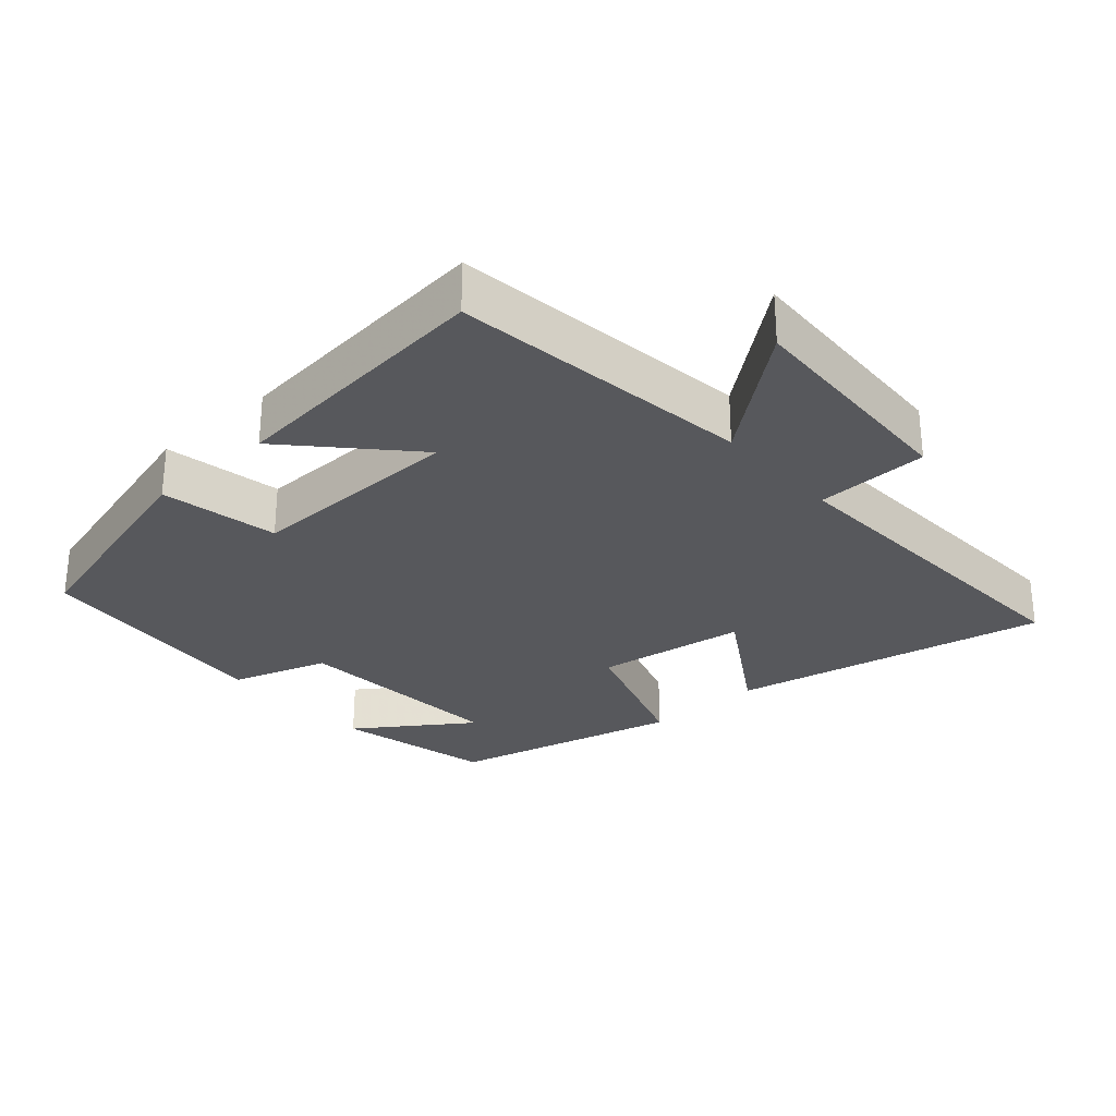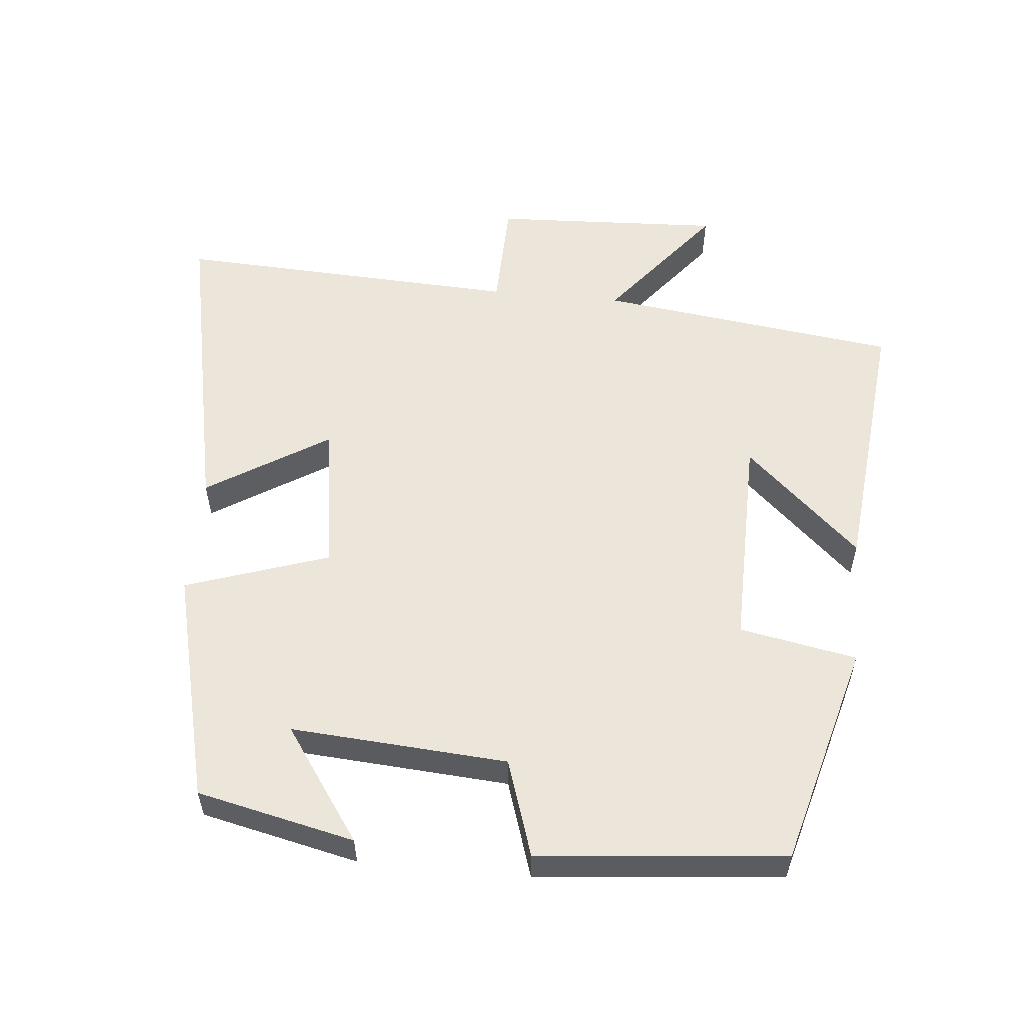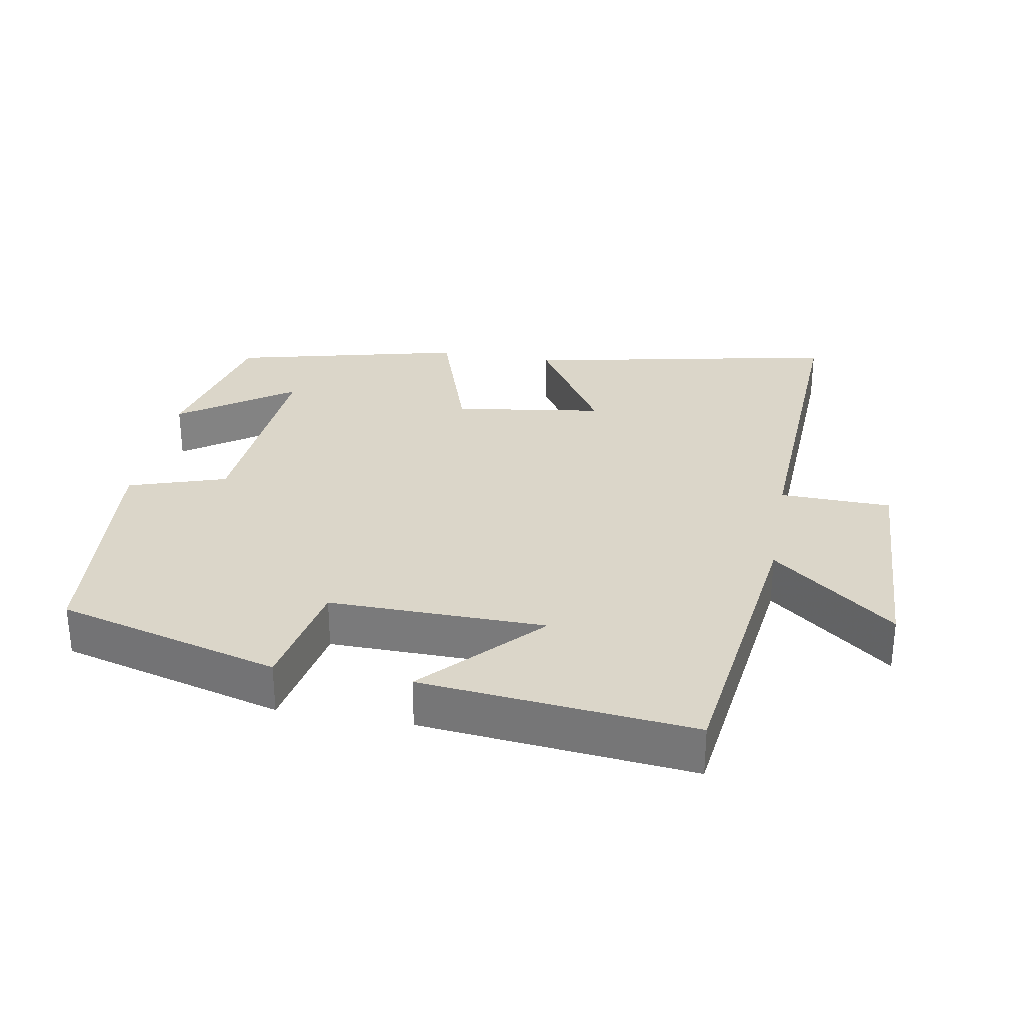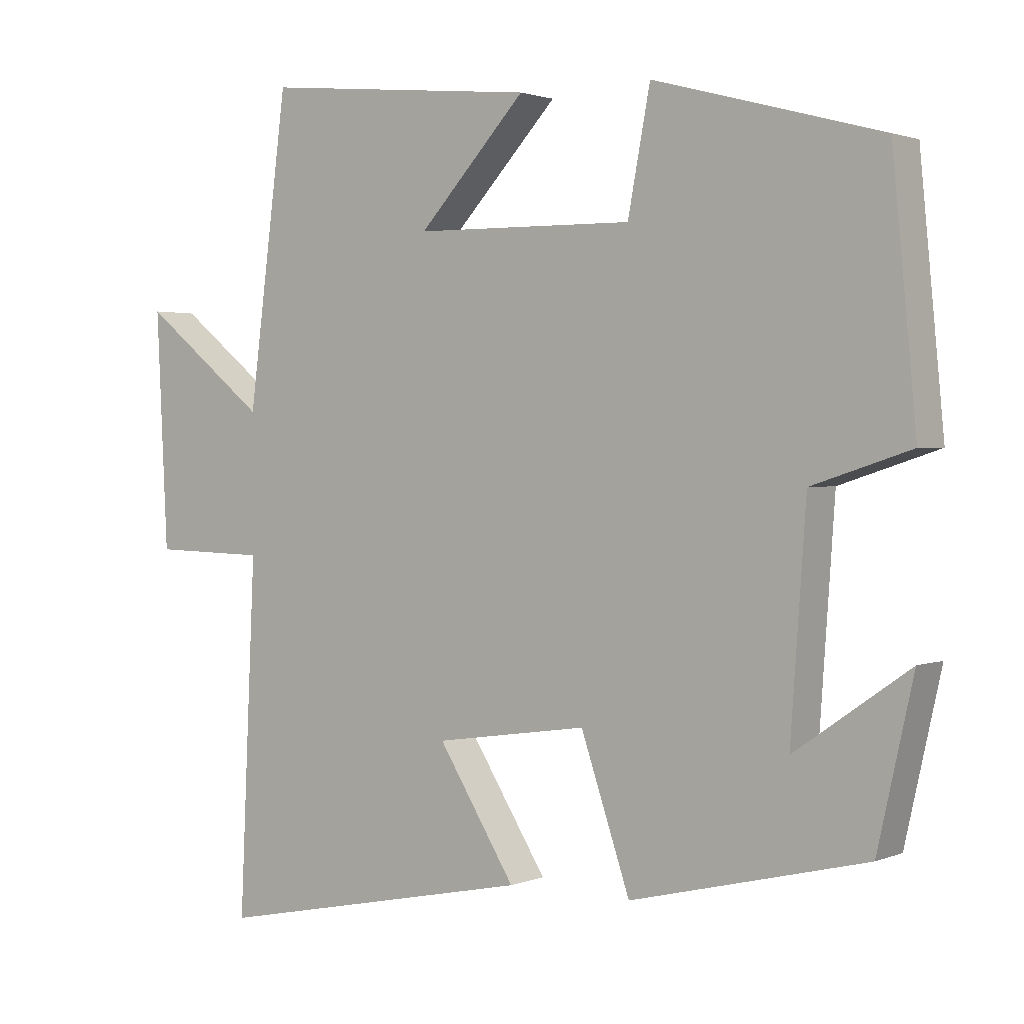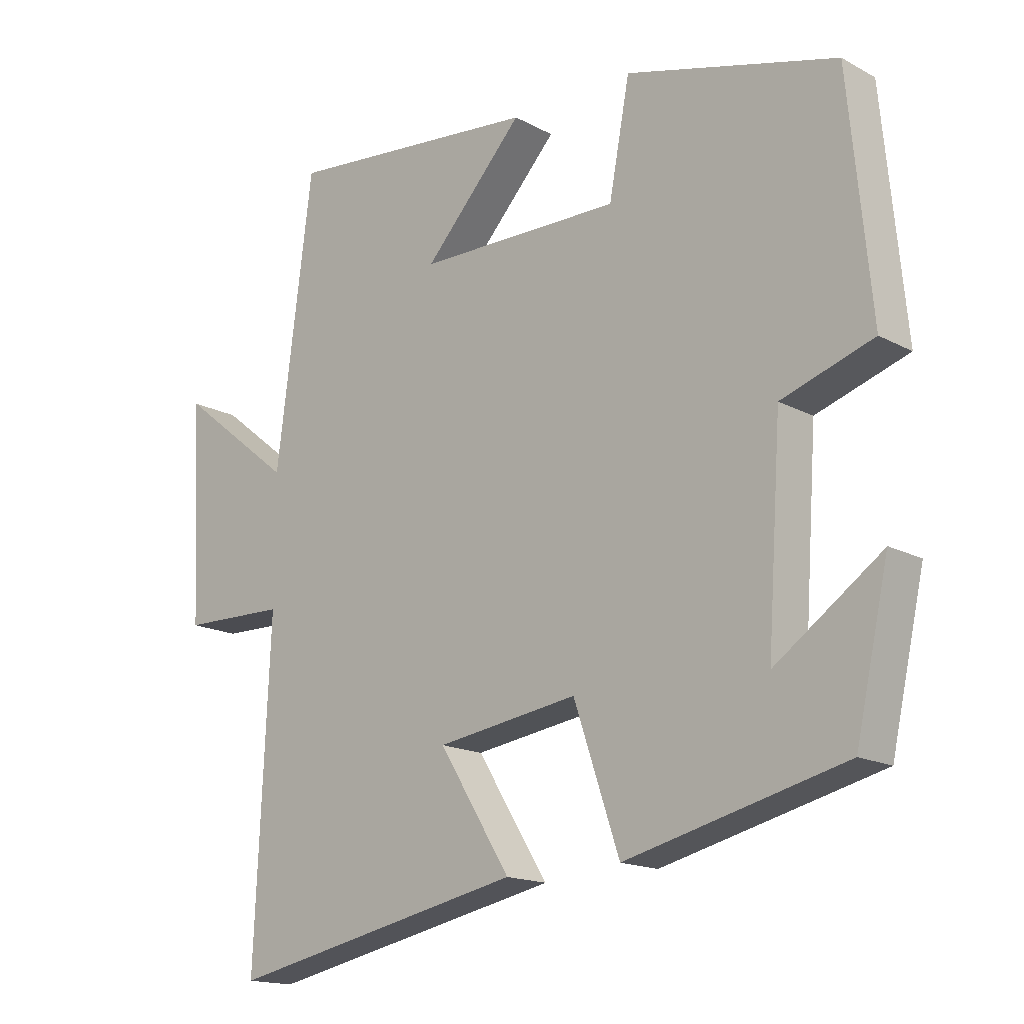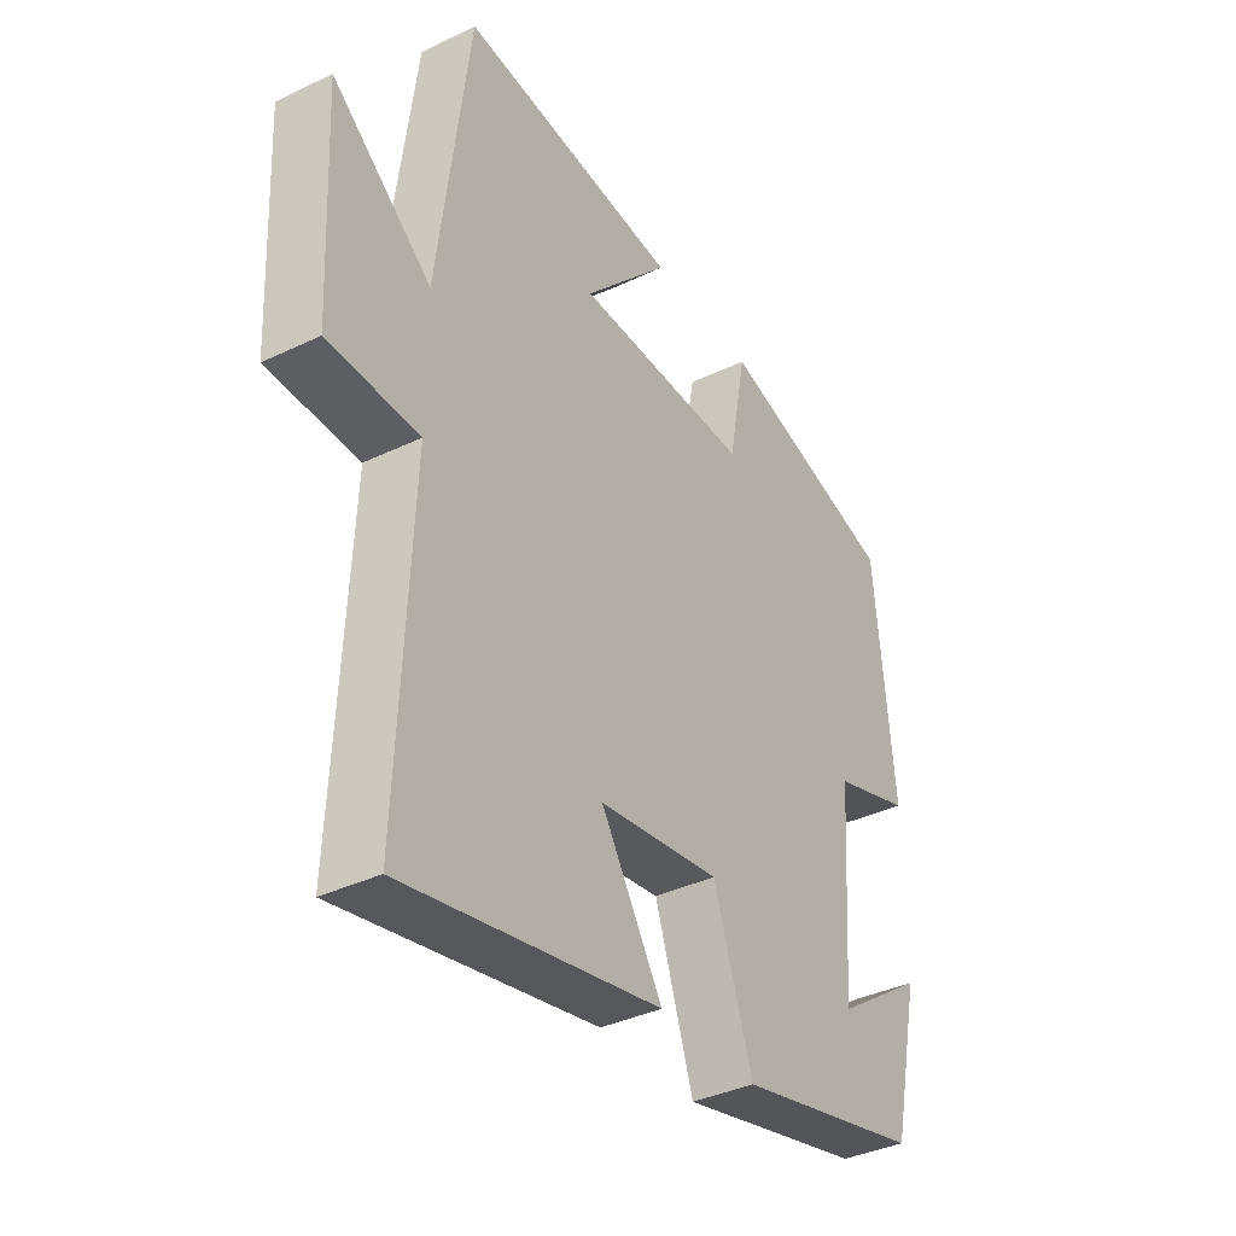
<metadata>
{"format":"obj","ext":"obj","renderer":"f3d","projection":"perspective","resolution":1024,"background":"white","views":[{"elev":-28.6,"azim":41.7,"up":"+Y"},{"elev":56.0,"azim":-84.5,"up":"+Y"},{"elev":29.9,"azim":10.2,"up":"+Y"},{"elev":1.7,"azim":-144.2,"up":"+Z"},{"elev":-16.3,"azim":-137.7,"up":"+Z"},{"elev":-37.3,"azim":121.6,"up":"+Z"}]}
</metadata>
<code>
v 0.523 0.07 -0.594
v 0.065 0.07 -0.5
v 0.175 0.07 -0.324
v -0.043 0.07 -0.292
v -0.113 0.07 -0.5
v -0.449 0.07 -0.418
v -0.5 0.07 -0.19
v -0.337 0.07 -0.304
v -0.359 0.07 0.01
v -0.5 0.07 0.056
v -0.466 0.07 0.412
v -0.142 0.07 0.5
v -0.11 0.07 0.33
v 0.204 0.07 0.334
v 0.05 0.07 0.5
v 0.444 0.07 0.539
v 0.5 0.07 0.103
v 0.678 0.07 0.245
v 0.662 0.07 -0.089
v 0.5 0.07 -0.093
v 0.523 0 -0.594
v 0.065 0 -0.5
v 0.175 0 -0.324
v -0.043 0 -0.292
v -0.113 0 -0.5
v -0.449 0 -0.418
v -0.5 0 -0.19
v -0.337 0 -0.304
v -0.359 0 0.01
v -0.5 0 0.056
v -0.466 0 0.412
v -0.142 0 0.5
v -0.11 0 0.33
v 0.204 0 0.334
v 0.05 0 0.5
v 0.444 0 0.539
v 0.5 0 0.103
v 0.678 0 0.245
v 0.662 0 -0.089
v 0.5 0 -0.093
f 17 18 19 20
f 16 17 20
f 14 15 16
f 14 16 20 1
f 10 11 12 13
f 9 10 13 14
f 8 9 14
f 5 6 7 8
f 4 5 8
f 4 8 14
f 3 4 14
f 1 2 3
f 1 3 14
f 40 39 38 37
f 40 37 36
f 36 35 34
f 21 40 36 34
f 33 32 31 30
f 34 33 30 29
f 34 29 28
f 28 27 26 25
f 28 25 24
f 34 28 24
f 34 24 23
f 23 22 21
f 34 23 21
f 1 21 22 2
f 2 22 23 3
f 3 23 24 4
f 4 24 25 5
f 5 25 26 6
f 6 26 27 7
f 7 27 28 8
f 8 28 29 9
f 9 29 30 10
f 10 30 31 11
f 11 31 32 12
f 12 32 33 13
f 13 33 34 14
f 14 34 35 15
f 15 35 36 16
f 16 36 37 17
f 17 37 38 18
f 18 38 39 19
f 19 39 40 20
f 20 40 21 1

</code>
